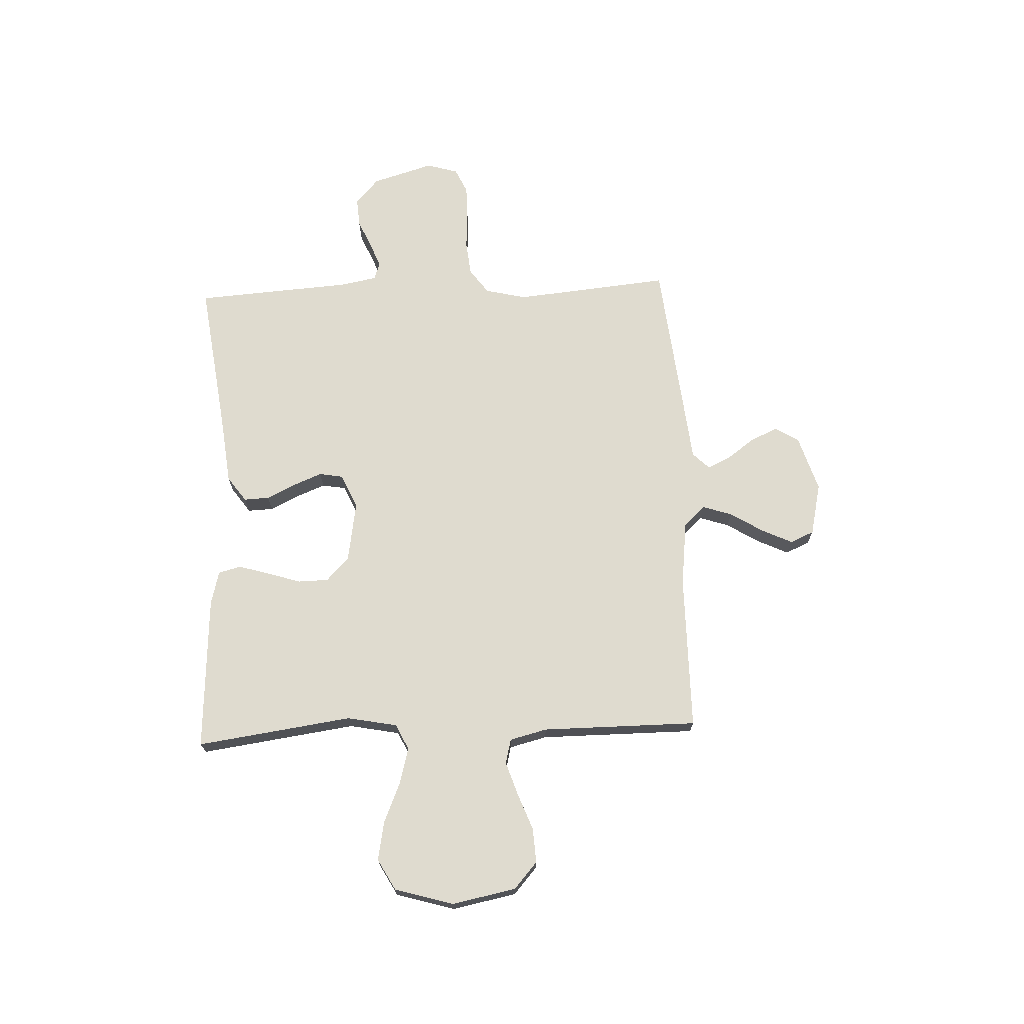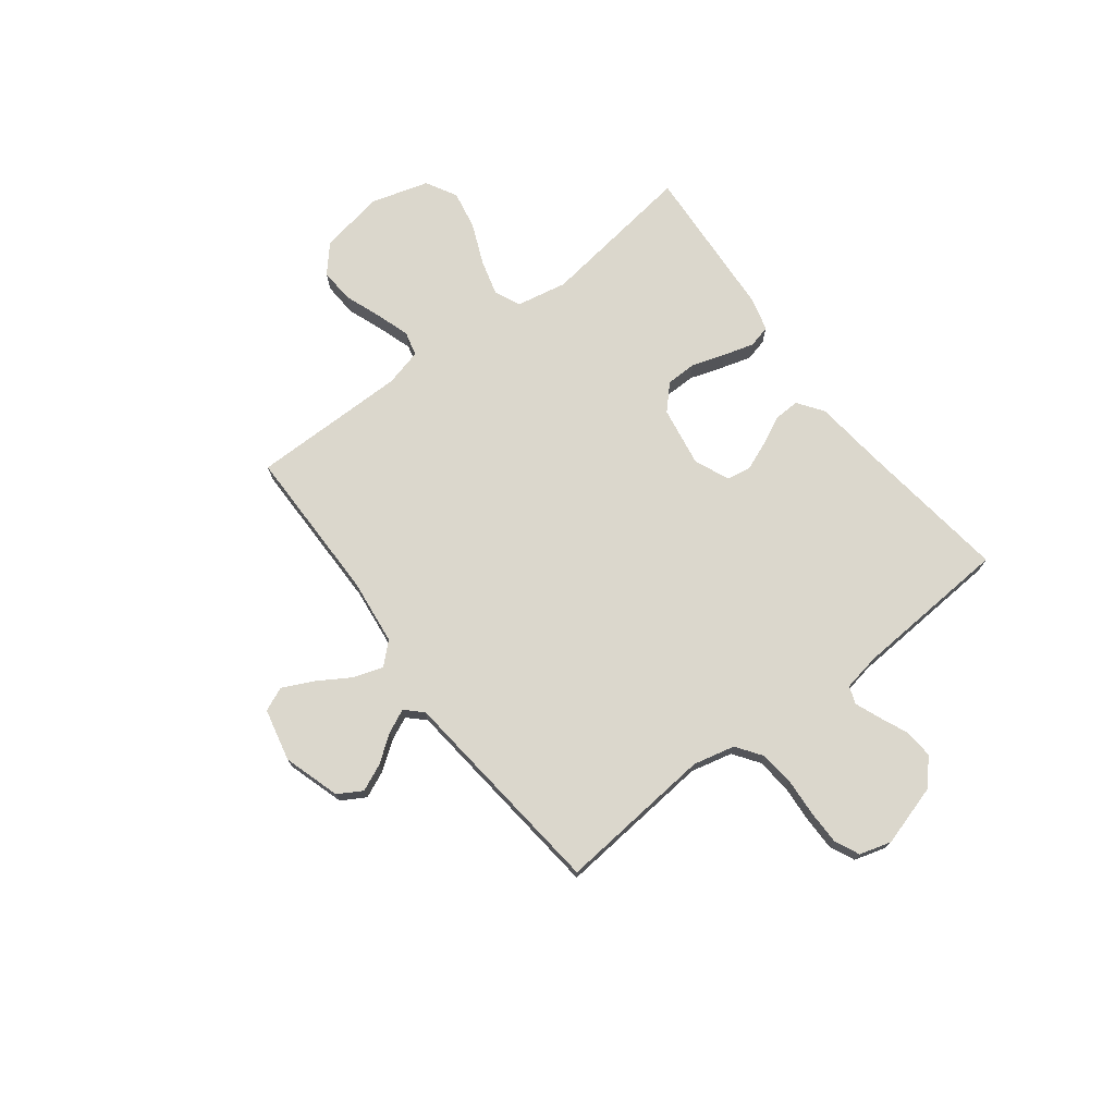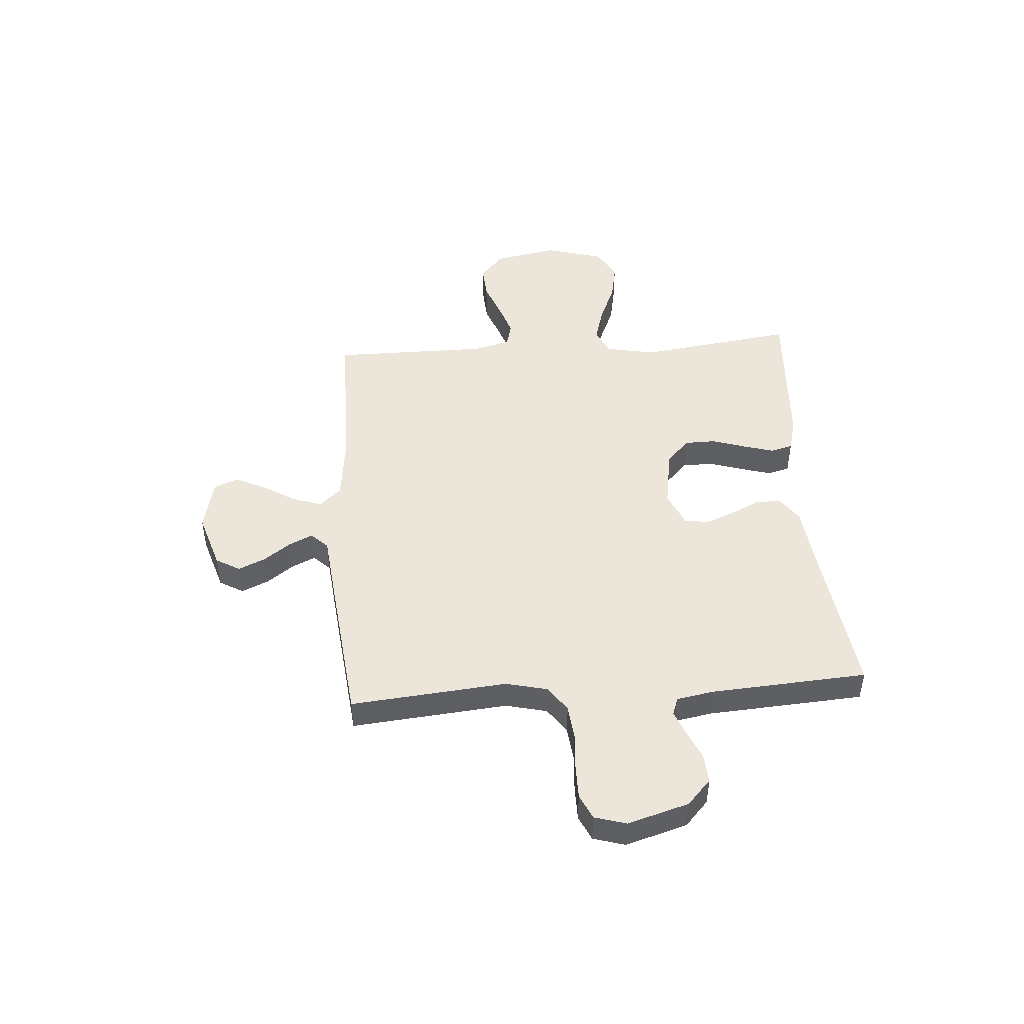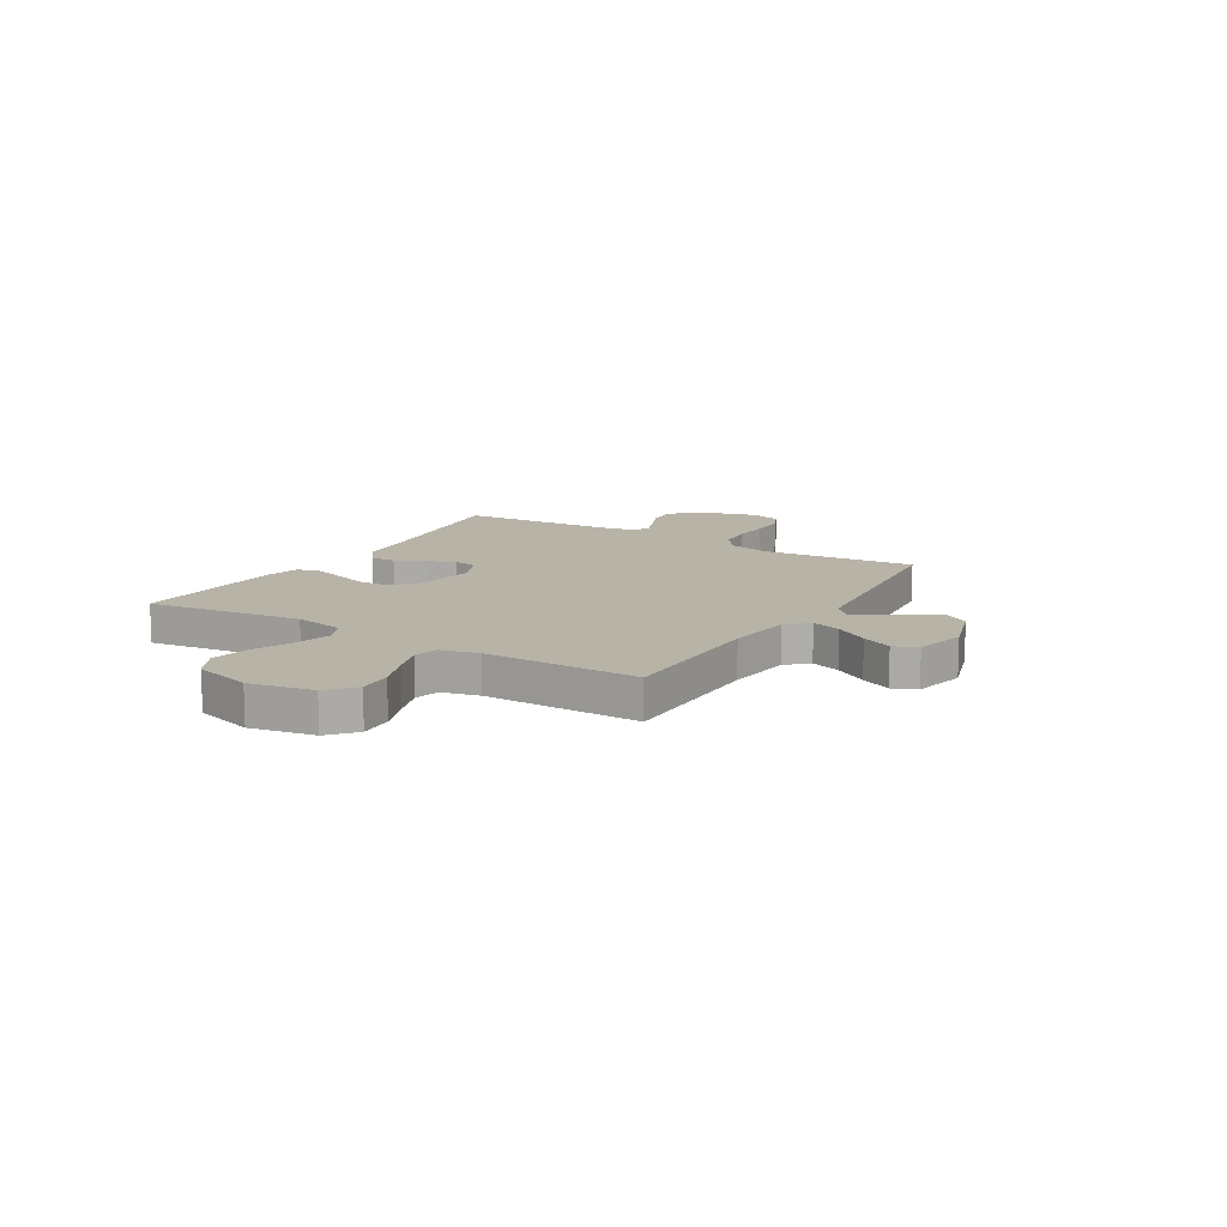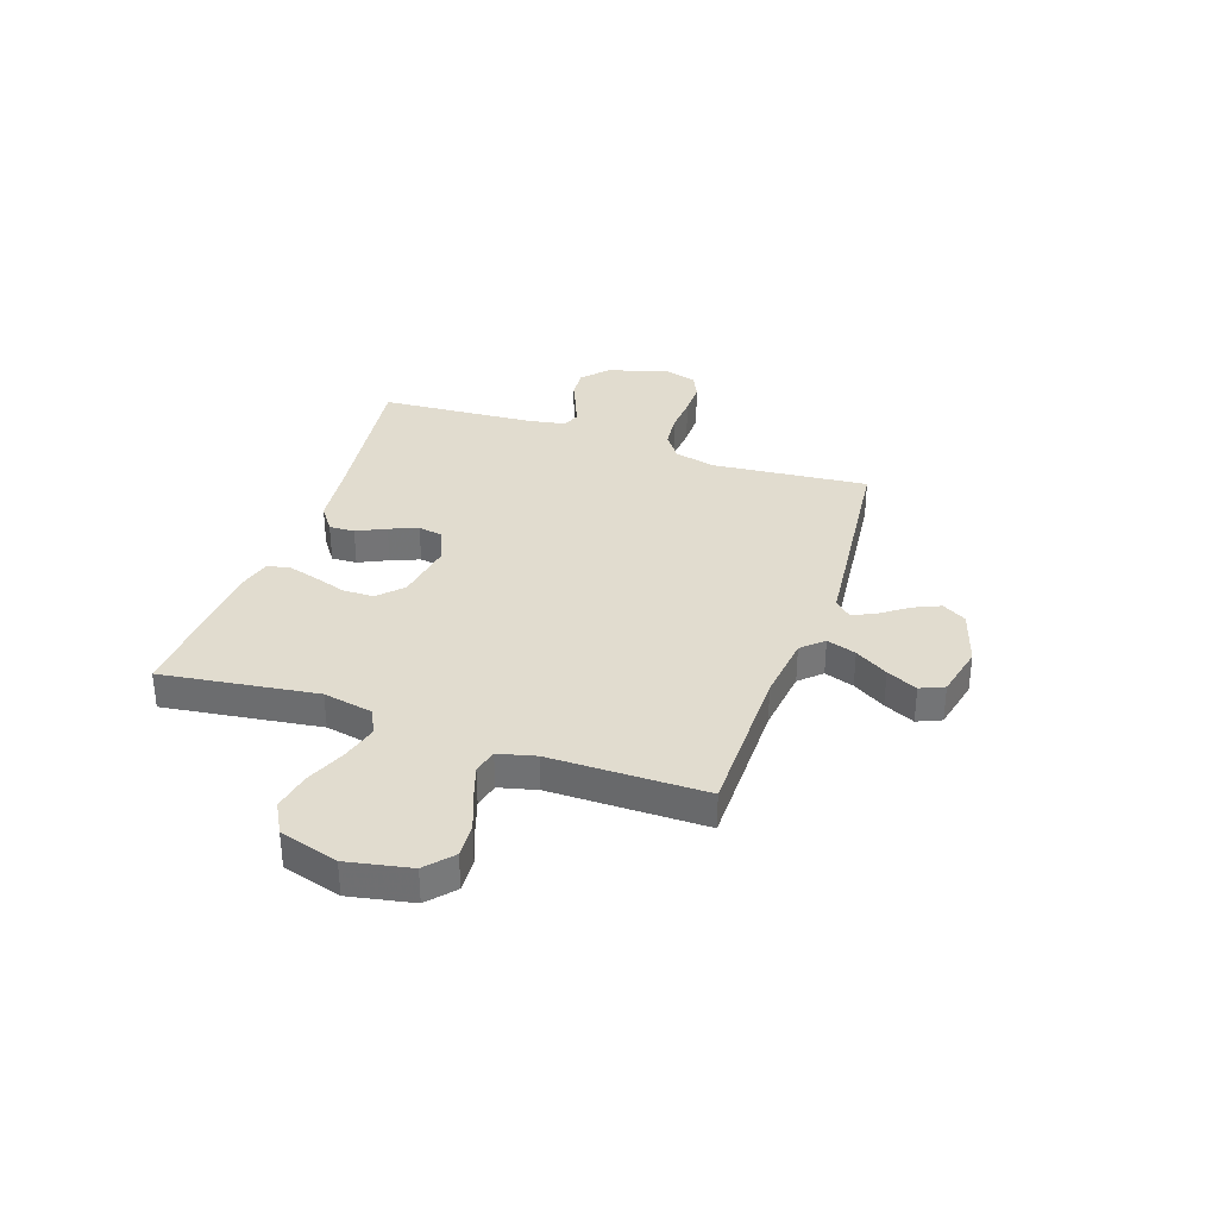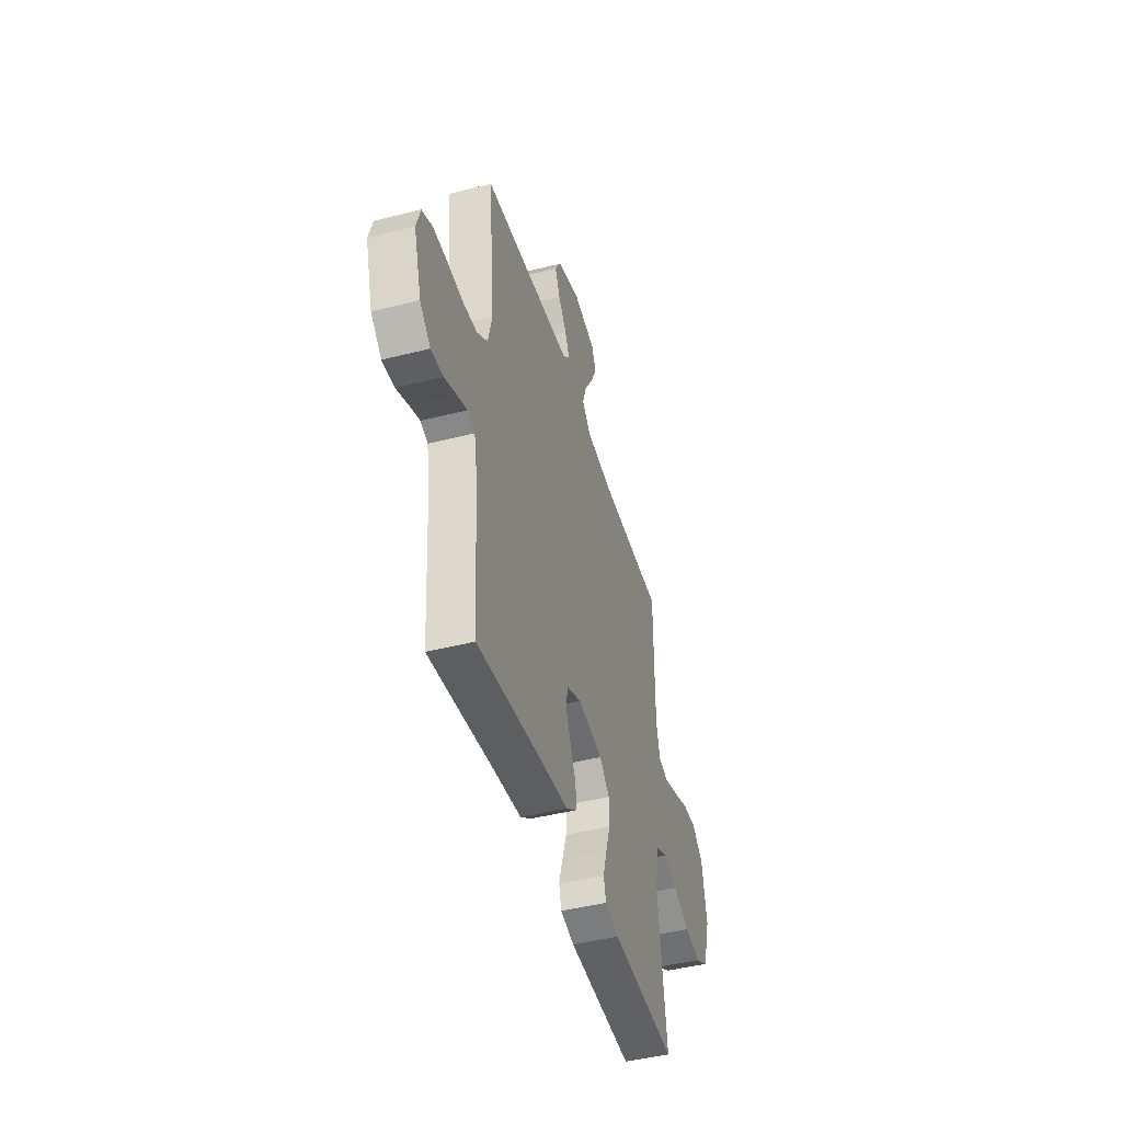
<metadata>
{"format":"obj","ext":"obj","renderer":"f3d","projection":"perspective","resolution":1024,"background":"white","views":[{"elev":70.4,"azim":-92.5,"up":"+Y"},{"elev":73.3,"azim":52.7,"up":"+Y"},{"elev":46.9,"azim":85.9,"up":"+Y"},{"elev":12.8,"azim":-58.8,"up":"+Y"},{"elev":34.2,"azim":-71.1,"up":"+Y"},{"elev":-44.9,"azim":106.4,"up":"+Z"}]}
</metadata>
<code>
v -0.5 0.07 -0.5
v -0.459 0.07 -0.2
v -0.478 0.07 -0.103
v -0.528 0.07 -0.08
v -0.597 0.07 -0.099
v -0.675 0.07 -0.132
v -0.749 0.07 -0.146
v -0.809 0.07 -0.113
v -0.842 0.07 0
v -0.818 0.07 0.123
v -0.767 0.07 0.168
v -0.701 0.07 0.164
v -0.629 0.07 0.137
v -0.565 0.07 0.116
v -0.518 0.07 0.128
v -0.5 0.07 0.2
v -0.5 0.07 0.5
v -0.2 0.07 0.501
v -0.073 0.07 0.516
v -0.035 0.07 0.557
v -0.054 0.07 0.614
v -0.093 0.07 0.677
v -0.121 0.07 0.736
v -0.101 0.07 0.782
v 0 0.07 0.805
v 0.109 0.07 0.771
v 0.136 0.07 0.725
v 0.113 0.07 0.673
v 0.075 0.07 0.621
v 0.054 0.07 0.576
v 0.085 0.07 0.544
v 0.2 0.07 0.532
v 0.5 0.07 0.5
v 0.472 0.07 0.2
v 0.491 0.07 0.12
v 0.54 0.07 0.085
v 0.606 0.07 0.078
v 0.678 0.07 0.083
v 0.744 0.07 0.083
v 0.792 0.07 0.061
v 0.81 0.07 0
v 0.775 0.07 -0.118
v 0.726 0.07 -0.163
v 0.67 0.07 -0.159
v 0.615 0.07 -0.135
v 0.567 0.07 -0.116
v 0.533 0.07 -0.128
v 0.52 0.07 -0.2
v 0.5 0.07 -0.5
v 0.2 0.07 -0.461
v 0.073 0.07 -0.447
v 0.024 0.07 -0.412
v 0.026 0.07 -0.363
v 0.053 0.07 -0.307
v 0.075 0.07 -0.252
v 0.067 0.07 -0.206
v 0 0.07 -0.177
v -0.116 0.07 -0.196
v -0.162 0.07 -0.24
v -0.163 0.07 -0.299
v -0.142 0.07 -0.364
v -0.125 0.07 -0.422
v -0.136 0.07 -0.465
v -0.2 0.07 -0.482
v -0.5 0 -0.5
v -0.459 0 -0.2
v -0.478 0 -0.103
v -0.528 0 -0.08
v -0.597 0 -0.099
v -0.675 0 -0.132
v -0.749 0 -0.146
v -0.809 0 -0.113
v -0.842 0 0
v -0.818 0 0.123
v -0.767 0 0.168
v -0.701 0 0.164
v -0.629 0 0.137
v -0.565 0 0.116
v -0.518 0 0.128
v -0.5 0 0.2
v -0.5 0 0.5
v -0.2 0 0.501
v -0.073 0 0.516
v -0.035 0 0.557
v -0.054 0 0.614
v -0.093 0 0.677
v -0.121 0 0.736
v -0.101 0 0.782
v 0 0 0.805
v 0.109 0 0.771
v 0.136 0 0.725
v 0.113 0 0.673
v 0.075 0 0.621
v 0.054 0 0.576
v 0.085 0 0.544
v 0.2 0 0.532
v 0.5 0 0.5
v 0.472 0 0.2
v 0.491 0 0.12
v 0.54 0 0.085
v 0.606 0 0.078
v 0.678 0 0.083
v 0.744 0 0.083
v 0.792 0 0.061
v 0.81 0 0
v 0.775 0 -0.118
v 0.726 0 -0.163
v 0.67 0 -0.159
v 0.615 0 -0.135
v 0.567 0 -0.116
v 0.533 0 -0.128
v 0.52 0 -0.2
v 0.5 0 -0.5
v 0.2 0 -0.461
v 0.073 0 -0.447
v 0.024 0 -0.412
v 0.026 0 -0.363
v 0.053 0 -0.307
v 0.075 0 -0.252
v 0.067 0 -0.206
v 0 0 -0.177
v -0.116 0 -0.196
v -0.162 0 -0.24
v -0.163 0 -0.299
v -0.142 0 -0.364
v -0.125 0 -0.422
v -0.136 0 -0.465
v -0.2 0 -0.482
f 64 1 2
f 63 64 2
f 62 63 2
f 61 62 2
f 60 61 2
f 59 60 2 3
f 58 59 3 4
f 57 58 4
f 52 53 54
f 51 52 54
f 50 51 54
f 50 54 55
f 49 50 55
f 48 49 55
f 47 48 55 56
f 43 44 45
f 42 43 45
f 41 42 45
f 40 41 45
f 39 40 45
f 38 39 45
f 37 38 45
f 36 37 45 46
f 47 56 57
f 46 47 57
f 36 46 57
f 35 36 57
f 31 32 33 34
f 27 28 29
f 26 27 29
f 25 26 29
f 24 25 29
f 23 24 29
f 22 23 29
f 21 22 29
f 20 21 29 30
f 19 20 30 31
f 16 17 18
f 15 16 18 19
f 11 12 13
f 10 11 13
f 9 10 13
f 8 9 13
f 7 8 13
f 6 7 13
f 5 6 13
f 4 5 13 14
f 35 57 4
f 34 35 4
f 31 34 4
f 19 31 4
f 15 19 4
f 4 14 15
f 66 65 128
f 66 128 127
f 66 127 126
f 66 126 125
f 66 125 124
f 67 66 124 123
f 68 67 123 122
f 68 122 121
f 118 117 116
f 118 116 115
f 118 115 114
f 119 118 114
f 119 114 113
f 119 113 112
f 120 119 112 111
f 109 108 107
f 109 107 106
f 109 106 105
f 109 105 104
f 109 104 103
f 109 103 102
f 109 102 101
f 110 109 101 100
f 121 120 111
f 121 111 110
f 121 110 100
f 121 100 99
f 98 97 96 95
f 93 92 91
f 93 91 90
f 93 90 89
f 93 89 88
f 93 88 87
f 93 87 86
f 93 86 85
f 94 93 85 84
f 95 94 84 83
f 82 81 80
f 83 82 80 79
f 77 76 75
f 77 75 74
f 77 74 73
f 77 73 72
f 77 72 71
f 77 71 70
f 77 70 69
f 78 77 69 68
f 68 121 99
f 68 99 98
f 68 98 95
f 68 95 83
f 68 83 79
f 79 78 68
f 1 65 66 2
f 2 66 67 3
f 3 67 68 4
f 4 68 69 5
f 5 69 70 6
f 6 70 71 7
f 7 71 72 8
f 8 72 73 9
f 9 73 74 10
f 10 74 75 11
f 11 75 76 12
f 12 76 77 13
f 13 77 78 14
f 14 78 79 15
f 15 79 80 16
f 16 80 81 17
f 17 81 82 18
f 18 82 83 19
f 19 83 84 20
f 20 84 85 21
f 21 85 86 22
f 22 86 87 23
f 23 87 88 24
f 24 88 89 25
f 25 89 90 26
f 26 90 91 27
f 27 91 92 28
f 28 92 93 29
f 29 93 94 30
f 30 94 95 31
f 31 95 96 32
f 32 96 97 33
f 33 97 98 34
f 34 98 99 35
f 35 99 100 36
f 36 100 101 37
f 37 101 102 38
f 38 102 103 39
f 39 103 104 40
f 40 104 105 41
f 41 105 106 42
f 42 106 107 43
f 43 107 108 44
f 44 108 109 45
f 45 109 110 46
f 46 110 111 47
f 47 111 112 48
f 48 112 113 49
f 49 113 114 50
f 50 114 115 51
f 51 115 116 52
f 52 116 117 53
f 53 117 118 54
f 54 118 119 55
f 55 119 120 56
f 56 120 121 57
f 57 121 122 58
f 58 122 123 59
f 59 123 124 60
f 60 124 125 61
f 61 125 126 62
f 62 126 127 63
f 63 127 128 64
f 64 128 65 1

</code>
